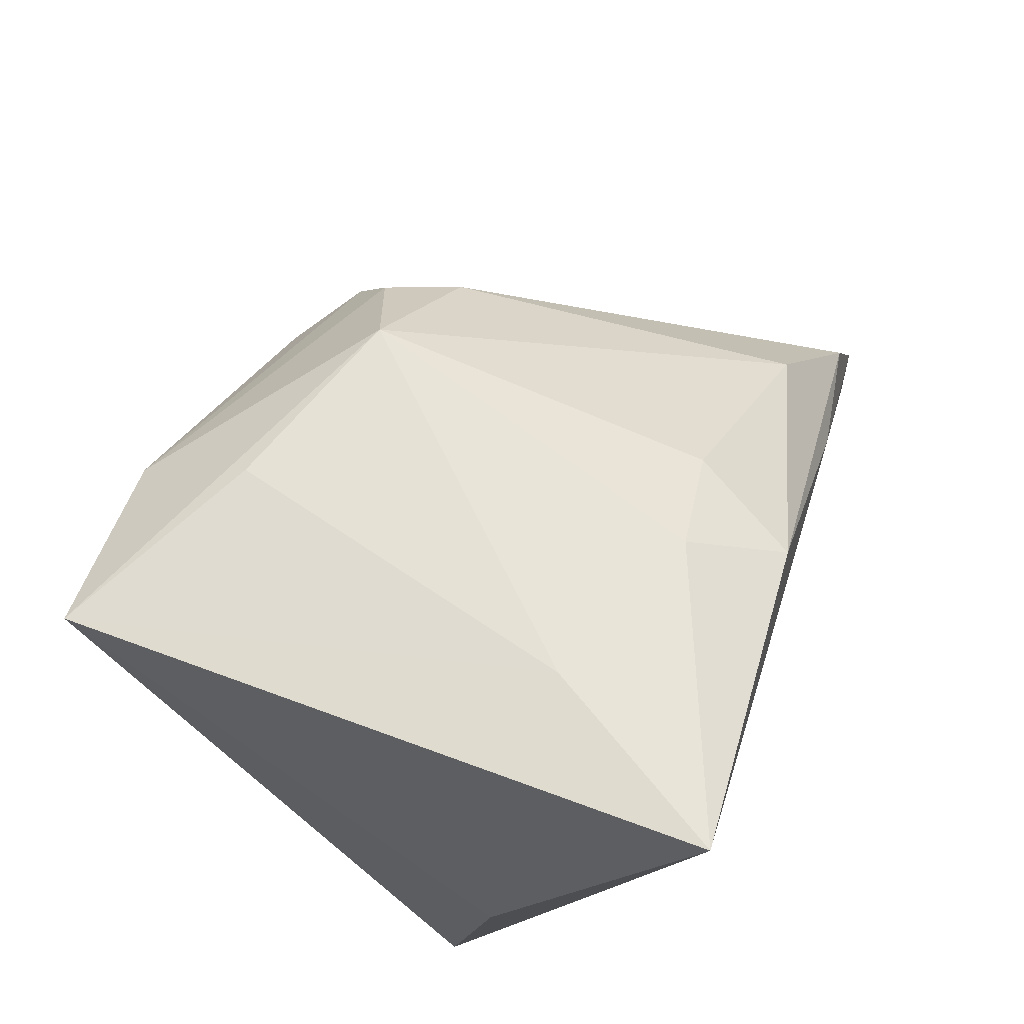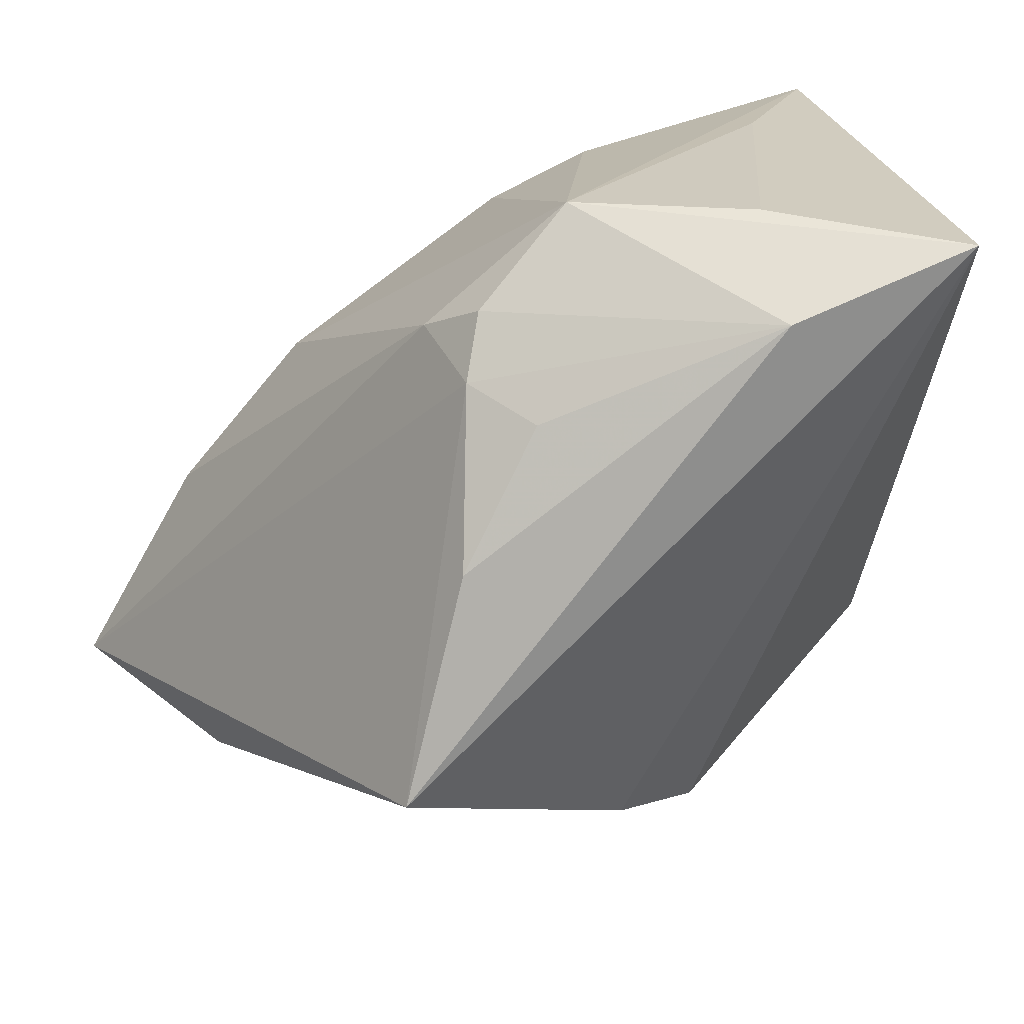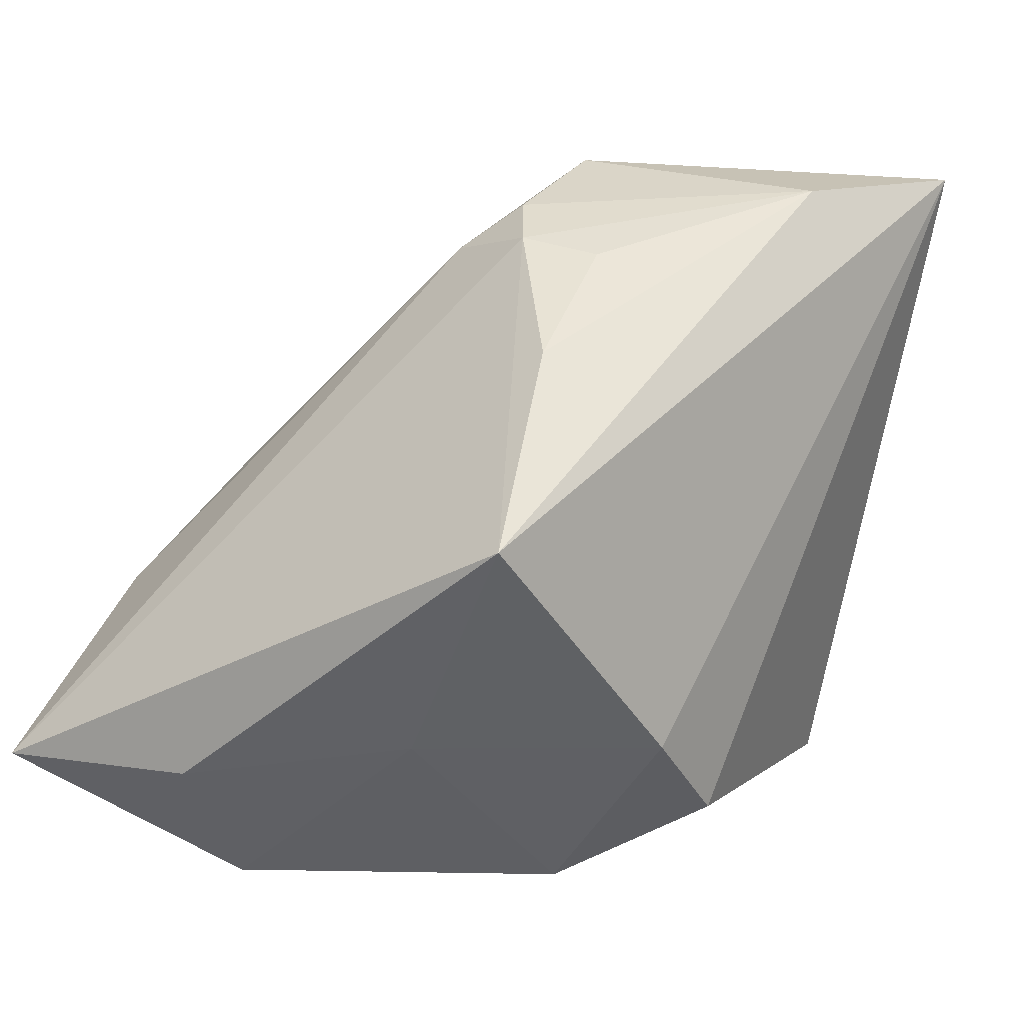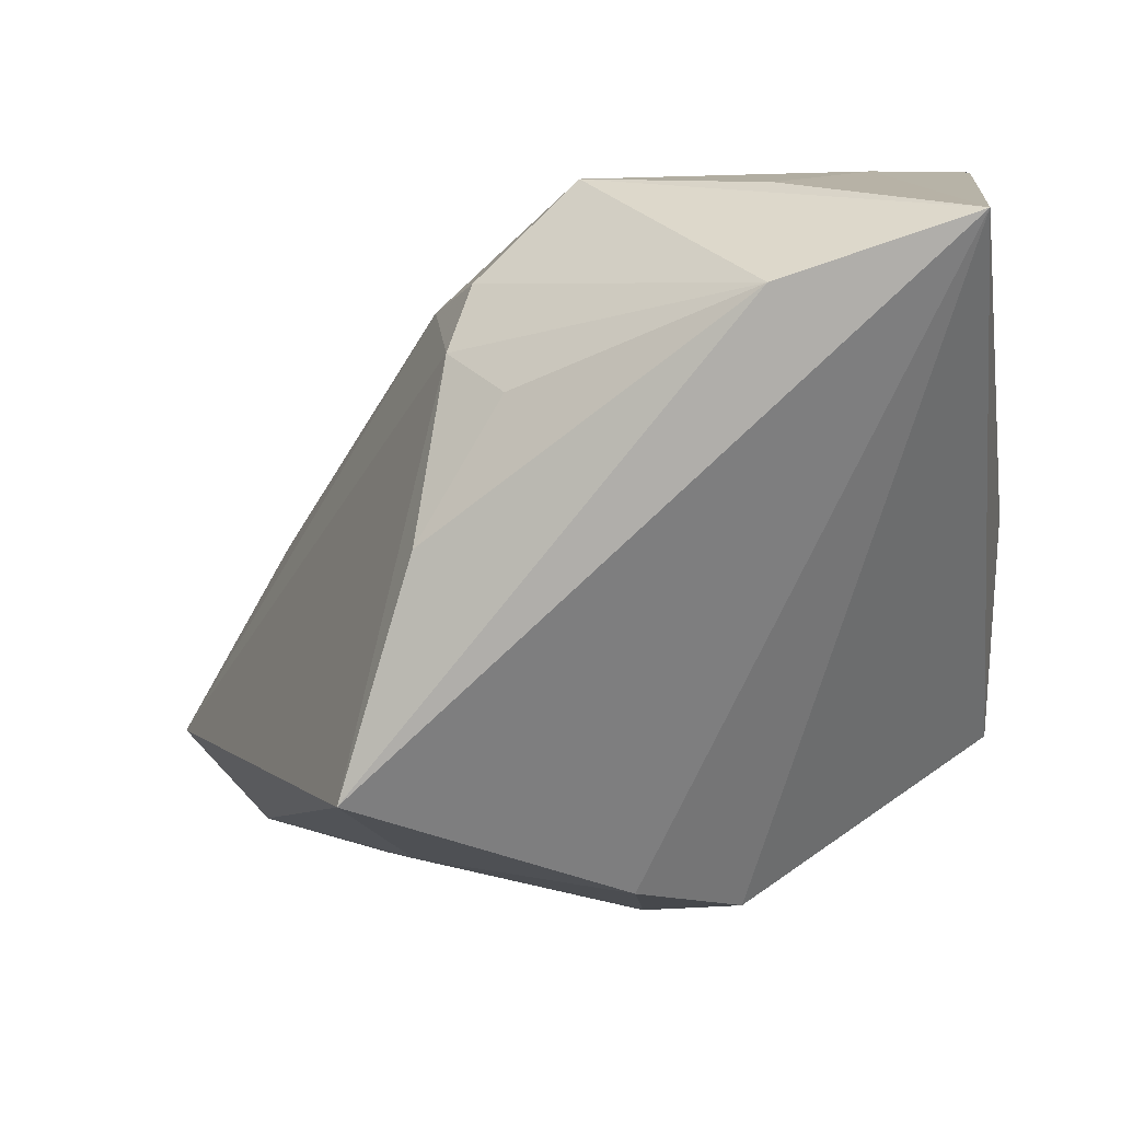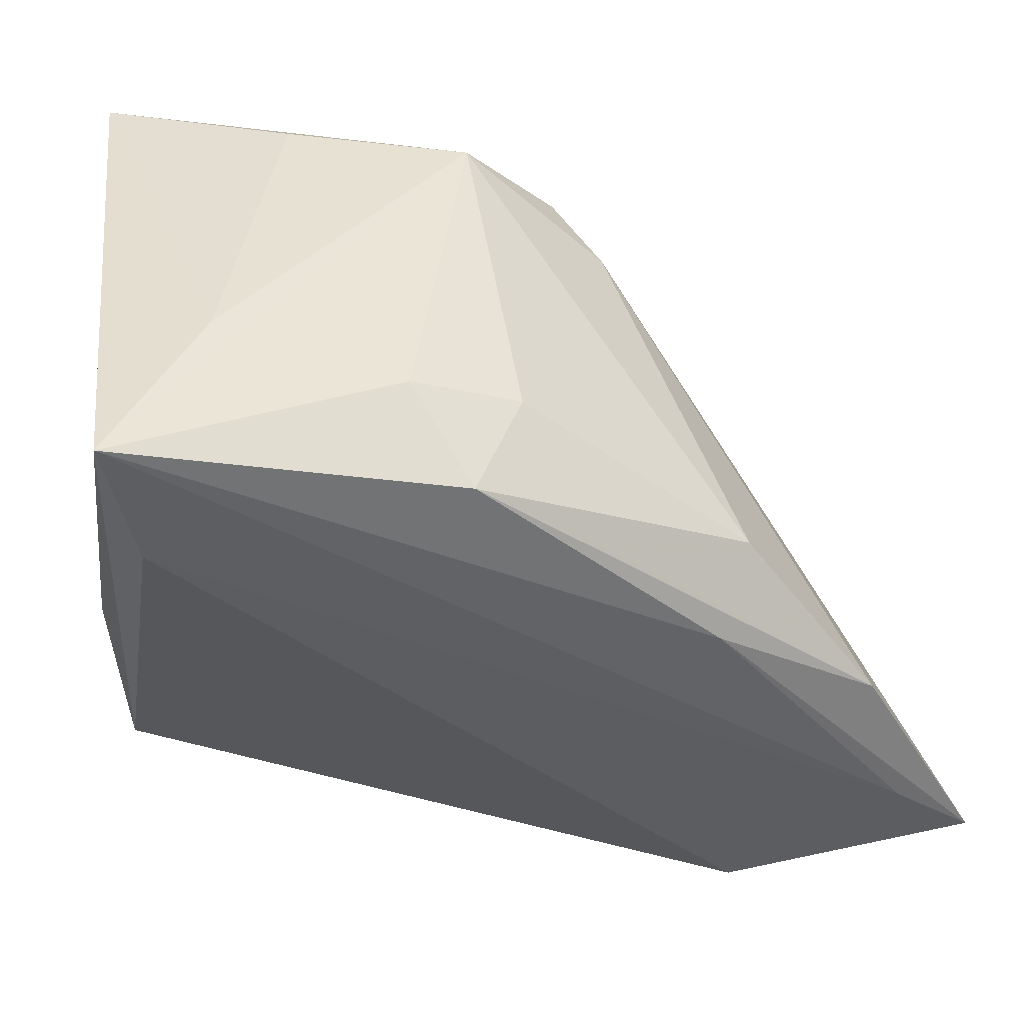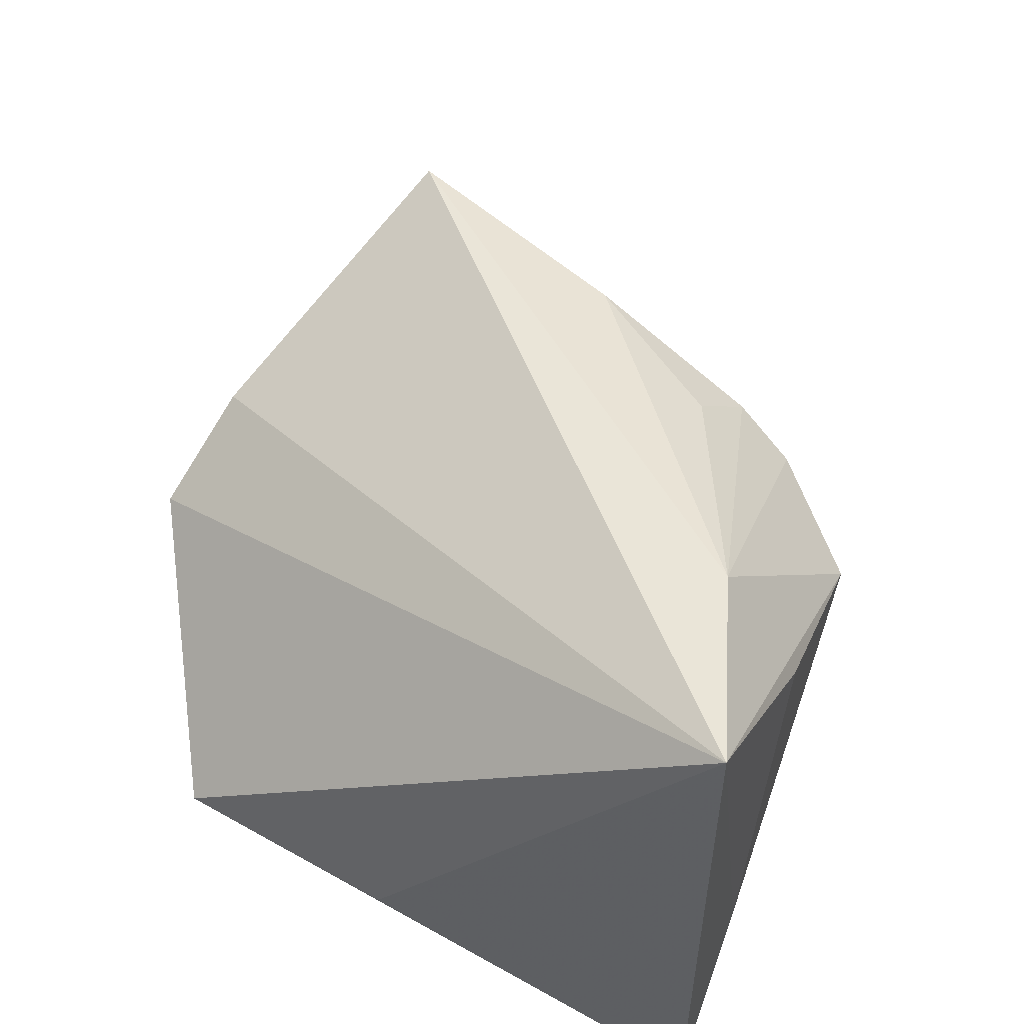
<metadata>
{"format":"obj","ext":"obj","renderer":"f3d","projection":"perspective","resolution":1024,"background":"white","views":[{"elev":64.9,"azim":107.1,"up":"+Y"},{"elev":23.2,"azim":-13.8,"up":"+Y"},{"elev":-20.2,"azim":-28.8,"up":"+Y"},{"elev":10.3,"azim":3.4,"up":"+Y"},{"elev":38.9,"azim":169.7,"up":"+Y"},{"elev":54.6,"azim":112.2,"up":"+Z"}]}
</metadata>
<code>
v -0.01907 0.003266 0.0303
v -0.01084 0.01739 0.02745
v -0.004534 0.02767 -0.01823
v -0.05285 -0.02901 -0.02889
v 0.0116 -0.036 0.01162
v -0.0284 -0.04096 -0.02092
v 0.001096 -0.03257 0.01923
v -0.004669 0.03623 0.01491
v 0.02433 0.03623 -0.0118
v 0.03699 -0.02225 -0.004637
v 0.001261 -0.04166 -0.003637
v -0.01671 0.02038 0.02192
v 0.03842 0.00023 -0.009485
v 0.0134 0.03623 0.02219
v 0.01279 0.02794 0.03384
v -0.0188 0.02322 0.0114
v 0.006527 0.03218 -0.01916
v 0.0332 0.02033 -0.02632
v -0.04004 -0.03396 -0.00974
v -0.02281 0.003747 -0.0293
v -0.02194 -0.03292 0.007649
v 0.03619 0.0356 -0.0293
v -0.0443 -0.02263 -0.02914
v 0.001879 0.02593 -0.02865
v 0.03195 0.03446 0.03343
v -0.04021 -0.007044 -0.02787
v -0.02706 0.01039 -0.02287
v -0.01457 0.02655 0.01817
v -0.02591 -0.02025 0.0336
f 8 25 14
f 22 25 13
f 17 8 22
f 4 29 12
f 4 6 19
f 19 29 4
f 22 8 9
f 8 14 9
f 9 25 22
f 9 14 25
f 11 6 10
f 10 5 11
f 10 13 25
f 25 5 10
f 22 13 10
f 4 20 23
f 23 20 22
f 23 6 4
f 26 20 4
f 24 17 22
f 22 20 24
f 24 26 27
f 20 26 24
f 3 27 8
f 8 17 3
f 3 24 27
f 17 24 3
f 15 29 25
f 15 25 8
f 29 19 21
f 21 6 11
f 21 19 6
f 25 29 7
f 7 5 25
f 11 5 7
f 7 21 11
f 29 21 7
f 22 10 18
f 18 10 6
f 18 23 22
f 6 23 18
f 27 26 16
f 8 27 16
f 4 12 16
f 16 26 4
f 1 12 29
f 29 15 1
f 8 16 28
f 28 16 12
f 28 15 8
f 12 15 28
f 2 15 12
f 12 1 2
f 2 1 15

</code>
